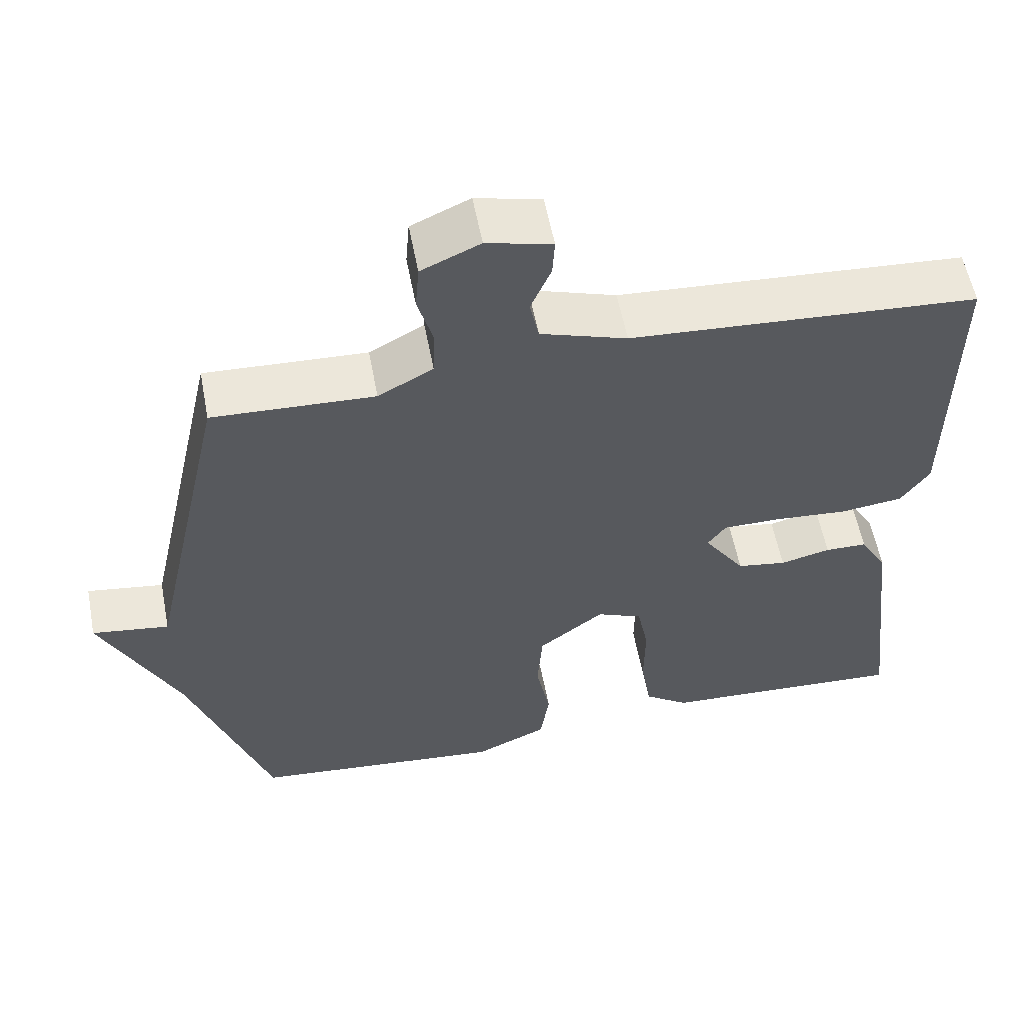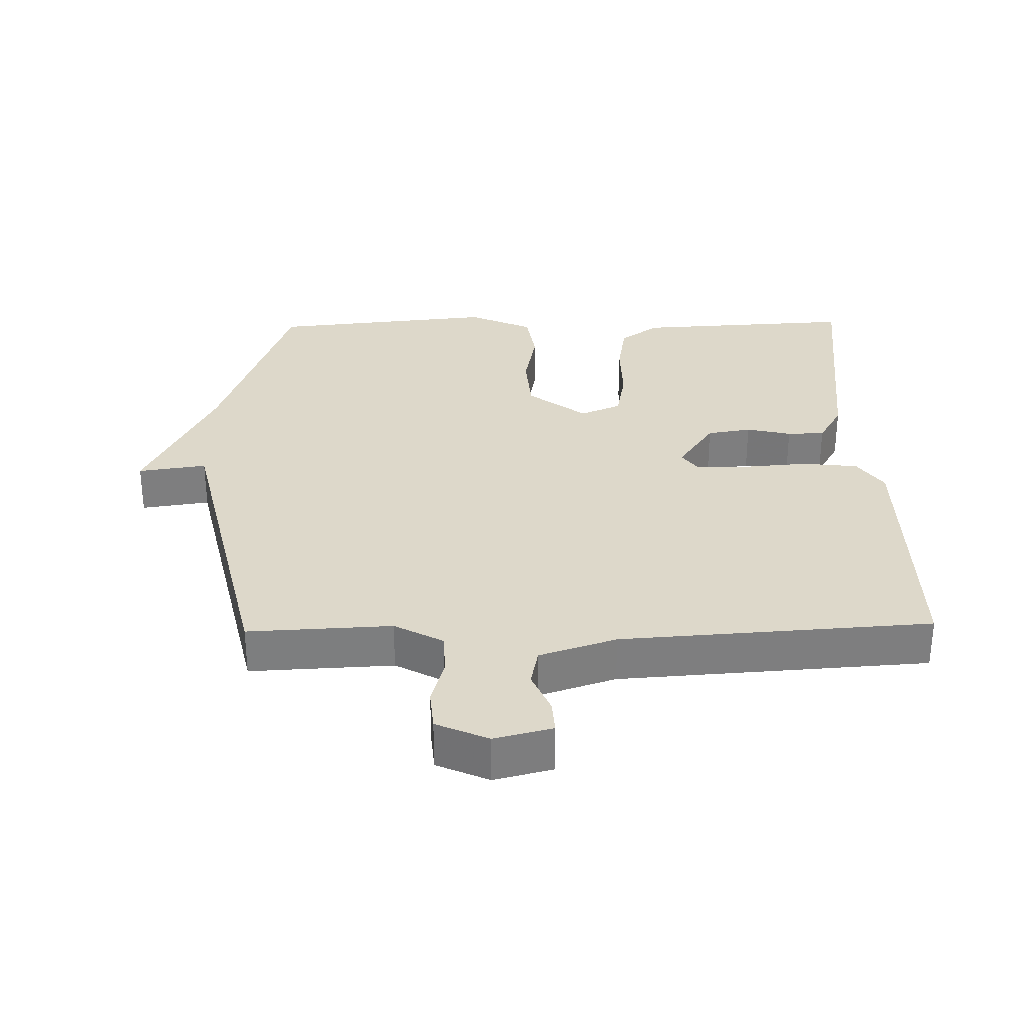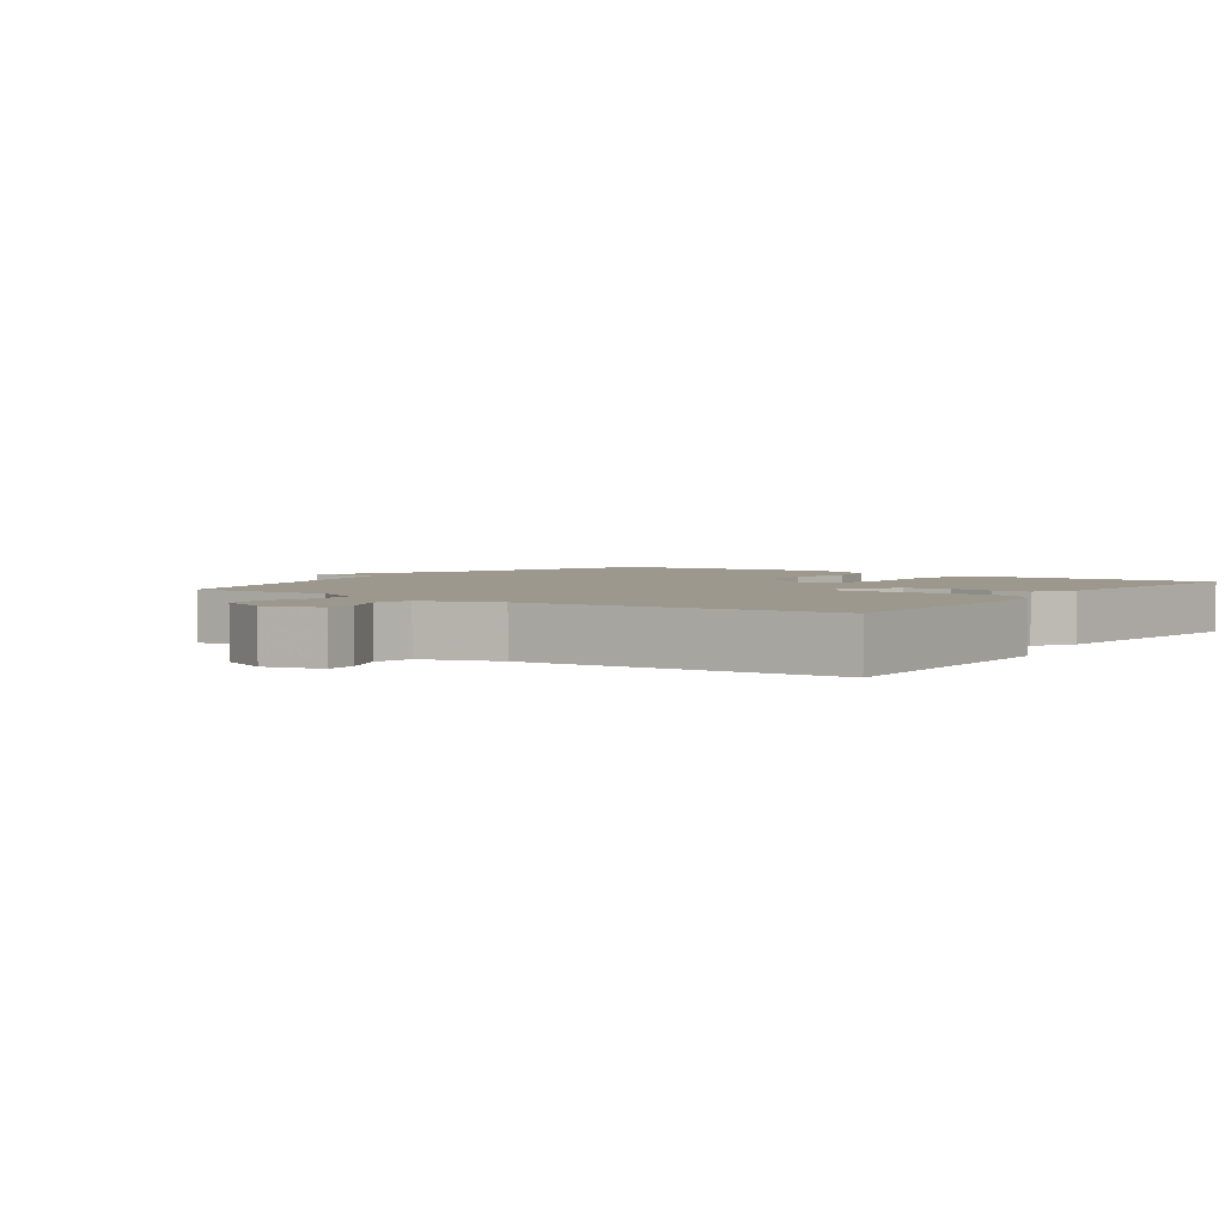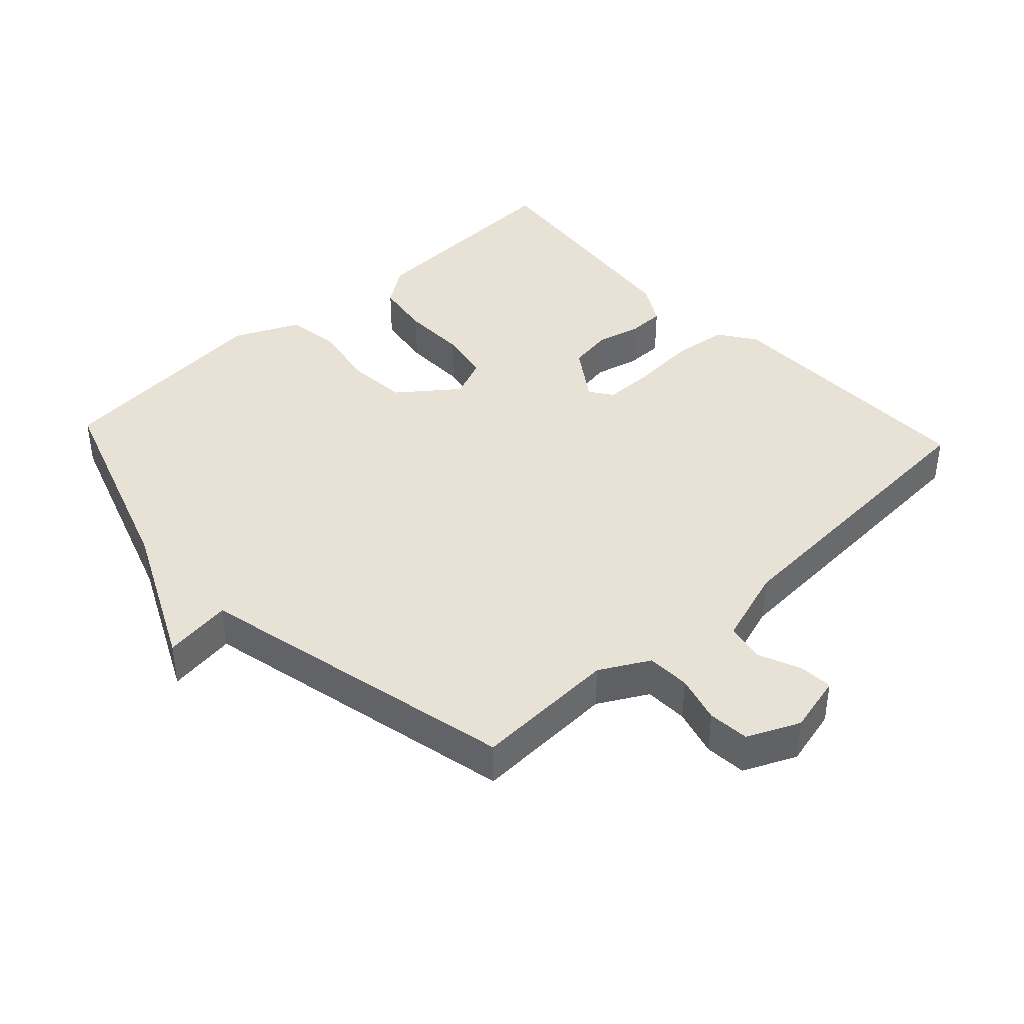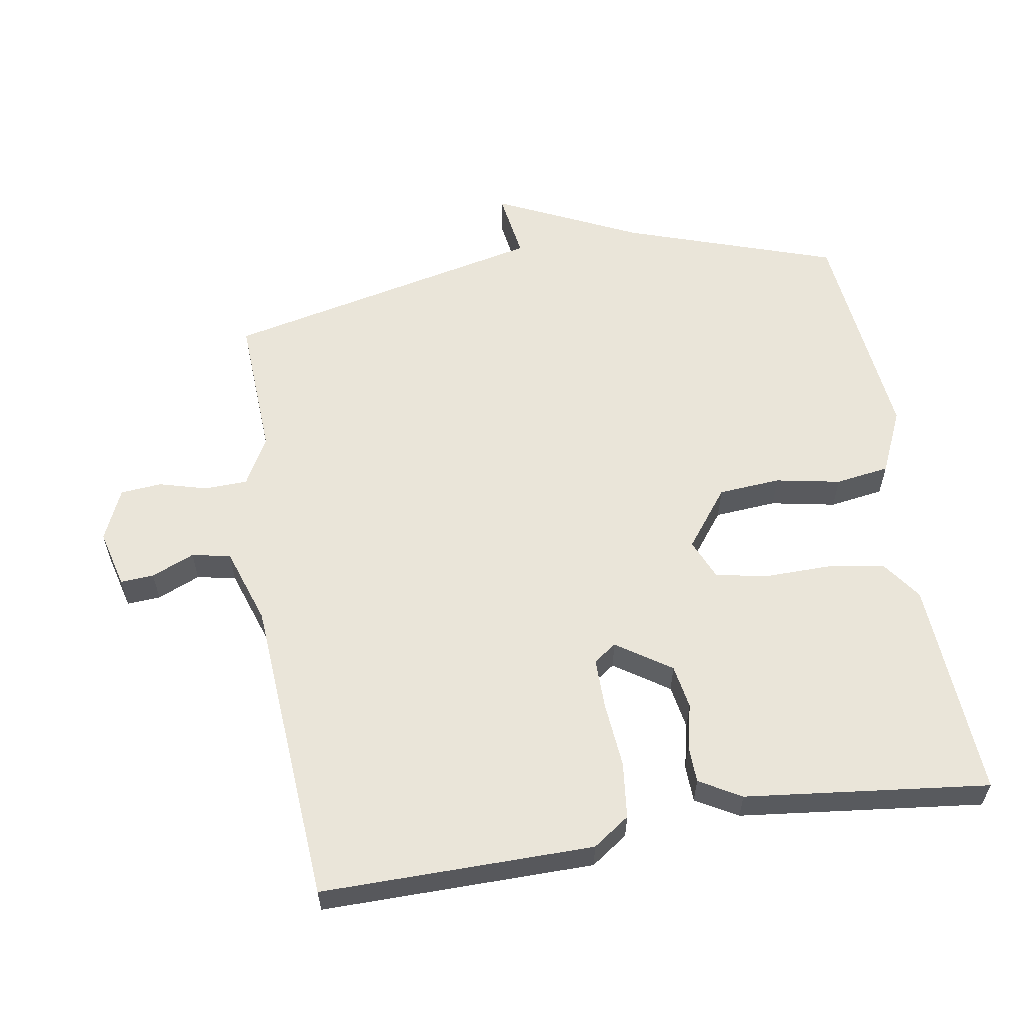
<metadata>
{"format":"obj","ext":"obj","renderer":"f3d","projection":"perspective","resolution":1024,"background":"white","views":[{"elev":57.2,"azim":-10.8,"up":"+Z"},{"elev":31.0,"azim":-1.2,"up":"+Y"},{"elev":3.1,"azim":35.2,"up":"+Y"},{"elev":40.4,"azim":-42.9,"up":"+Y"},{"elev":58.5,"azim":80.4,"up":"+Y"}]}
</metadata>
<code>
v -0.5 0.07 -0.5
v -0.608 0.07 -0.185
v -0.711 0.07 0.03
v -0.608 0.07 0.015
v -0.5 0.07 0.5
v -0.285 0.07 0.49
v -0.212 0.07 0.53
v -0.21 0.07 0.595
v -0.23 0.07 0.666
v -0.225 0.07 0.728
v -0.147 0.07 0.763
v -0.06 0.07 0.741
v -0.063 0.07 0.691
v -0.09 0.07 0.627
v -0.078 0.07 0.569
v 0.037 0.07 0.531
v 0.5 0.07 0.5
v 0.498 0.07 0.094
v 0.46 0.07 0.039
v 0.376 0.07 0.029
v 0.278 0.07 0.037
v 0.201 0.07 0.037
v 0.177 0.07 0.003
v 0.232 0.07 -0.078
v 0.298 0.07 -0.089
v 0.365 0.07 -0.073
v 0.421 0.07 -0.074
v 0.457 0.07 -0.136
v 0.5 0.07 -0.5
v 0.17 0.07 -0.482
v 0.111 0.07 -0.44
v 0.097 0.07 -0.354
v 0.098 0.07 -0.256
v 0.083 0.07 -0.178
v 0.022 0.07 -0.152
v -0.065 0.07 -0.219
v -0.072 0.07 -0.312
v -0.053 0.07 -0.409
v -0.065 0.07 -0.49
v -0.162 0.07 -0.534
v -0.5 0 -0.5
v -0.608 0 -0.185
v -0.711 0 0.03
v -0.608 0 0.015
v -0.5 0 0.5
v -0.285 0 0.49
v -0.212 0 0.53
v -0.21 0 0.595
v -0.23 0 0.666
v -0.225 0 0.728
v -0.147 0 0.763
v -0.06 0 0.741
v -0.063 0 0.691
v -0.09 0 0.627
v -0.078 0 0.569
v 0.037 0 0.531
v 0.5 0 0.5
v 0.498 0 0.094
v 0.46 0 0.039
v 0.376 0 0.029
v 0.278 0 0.037
v 0.201 0 0.037
v 0.177 0 0.003
v 0.232 0 -0.078
v 0.298 0 -0.089
v 0.365 0 -0.073
v 0.421 0 -0.074
v 0.457 0 -0.136
v 0.5 0 -0.5
v 0.17 0 -0.482
v 0.111 0 -0.44
v 0.097 0 -0.354
v 0.098 0 -0.256
v 0.083 0 -0.178
v 0.022 0 -0.152
v -0.065 0 -0.219
v -0.072 0 -0.312
v -0.053 0 -0.409
v -0.065 0 -0.49
v -0.162 0 -0.534
f 40 1 2
f 39 40 2
f 38 39 2
f 37 38 2
f 2 3 4
f 37 2 4
f 36 37 4
f 4 5 6
f 36 4 6
f 35 36 6
f 34 35 6 7
f 31 32 33
f 30 31 33
f 29 30 33
f 28 29 33
f 27 28 33
f 26 27 33
f 25 26 33
f 24 25 33 34
f 23 24 34 7
f 19 20 21
f 18 19 21
f 17 18 21
f 16 17 21
f 15 16 21 22
f 12 13 14
f 11 12 14
f 10 11 14
f 9 10 14
f 8 9 14
f 8 14 15
f 15 22 23
f 8 15 23
f 7 8 23
f 42 41 80
f 42 80 79
f 42 79 78
f 42 78 77
f 44 43 42
f 44 42 77
f 44 77 76
f 46 45 44
f 46 44 76
f 46 76 75
f 47 46 75 74
f 73 72 71
f 73 71 70
f 73 70 69
f 73 69 68
f 73 68 67
f 73 67 66
f 73 66 65
f 74 73 65 64
f 47 74 64 63
f 61 60 59
f 61 59 58
f 61 58 57
f 61 57 56
f 62 61 56 55
f 54 53 52
f 54 52 51
f 54 51 50
f 54 50 49
f 54 49 48
f 55 54 48
f 63 62 55
f 63 55 48
f 63 48 47
f 1 41 42 2
f 2 42 43 3
f 3 43 44 4
f 4 44 45 5
f 5 45 46 6
f 6 46 47 7
f 7 47 48 8
f 8 48 49 9
f 9 49 50 10
f 10 50 51 11
f 11 51 52 12
f 12 52 53 13
f 13 53 54 14
f 14 54 55 15
f 15 55 56 16
f 16 56 57 17
f 17 57 58 18
f 18 58 59 19
f 19 59 60 20
f 20 60 61 21
f 21 61 62 22
f 22 62 63 23
f 23 63 64 24
f 24 64 65 25
f 25 65 66 26
f 26 66 67 27
f 27 67 68 28
f 28 68 69 29
f 29 69 70 30
f 30 70 71 31
f 31 71 72 32
f 32 72 73 33
f 33 73 74 34
f 34 74 75 35
f 35 75 76 36
f 36 76 77 37
f 37 77 78 38
f 38 78 79 39
f 39 79 80 40
f 40 80 41 1

</code>
